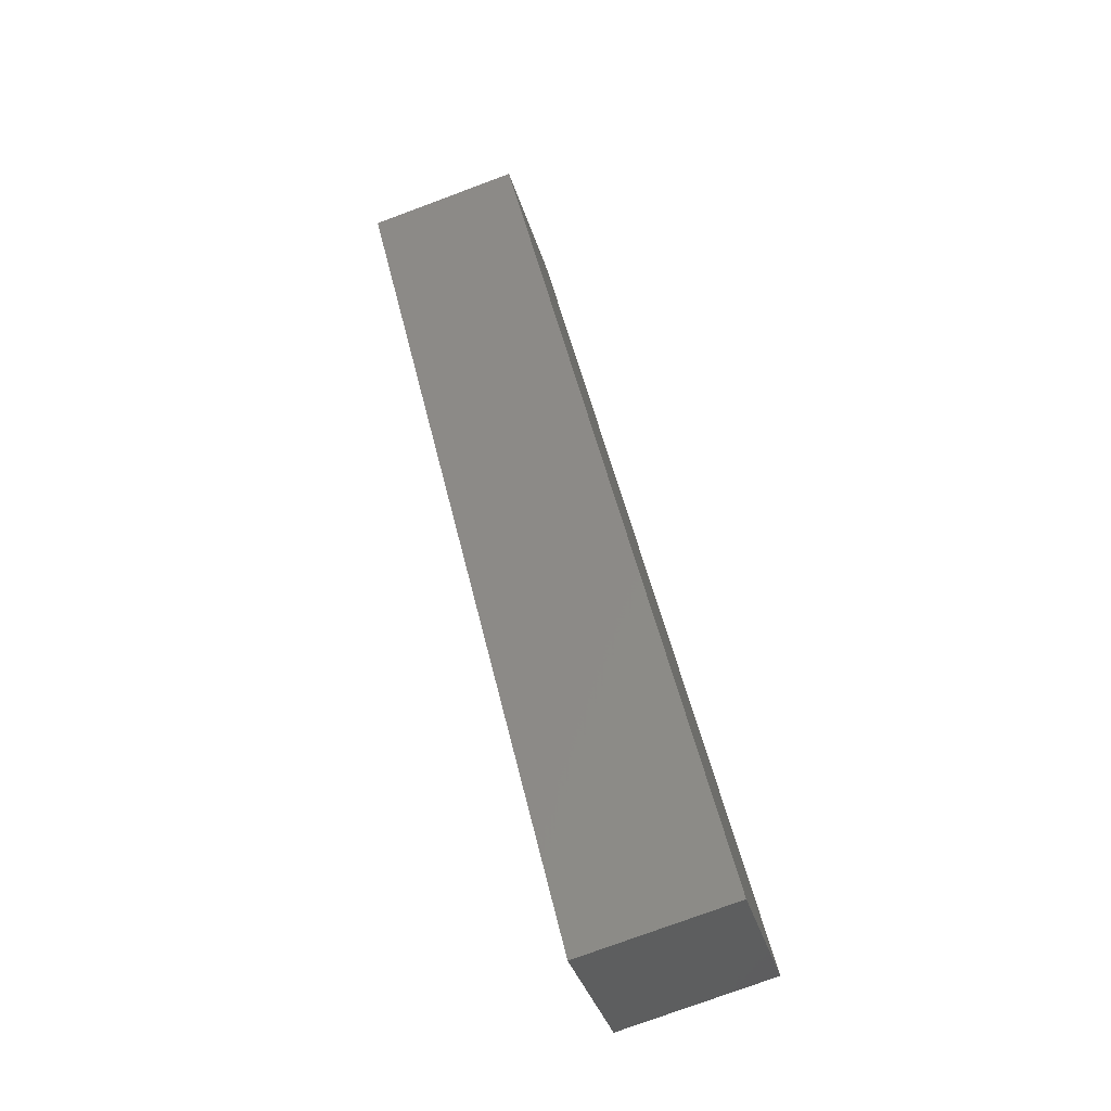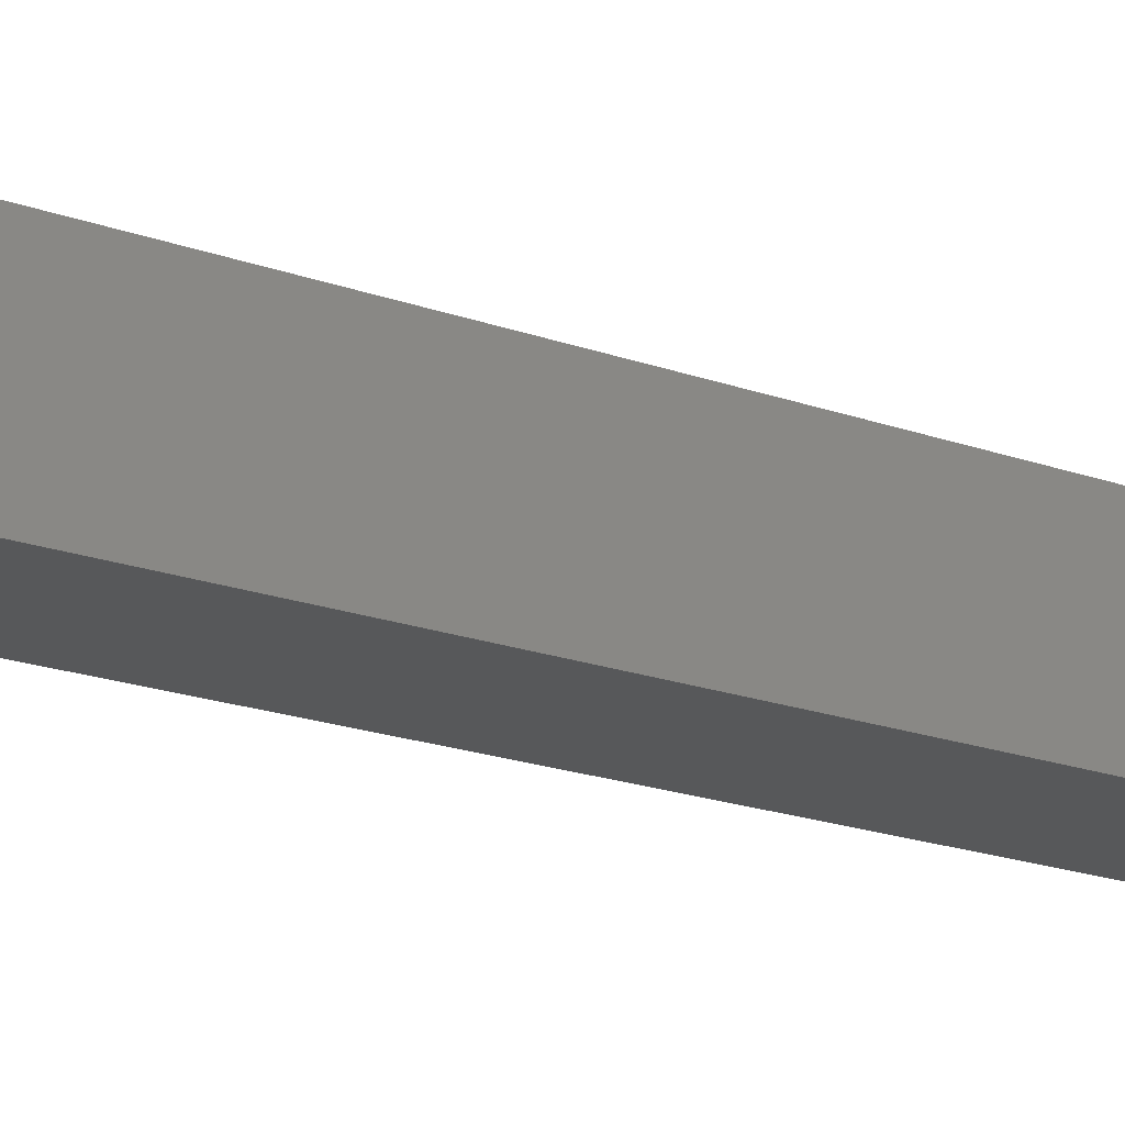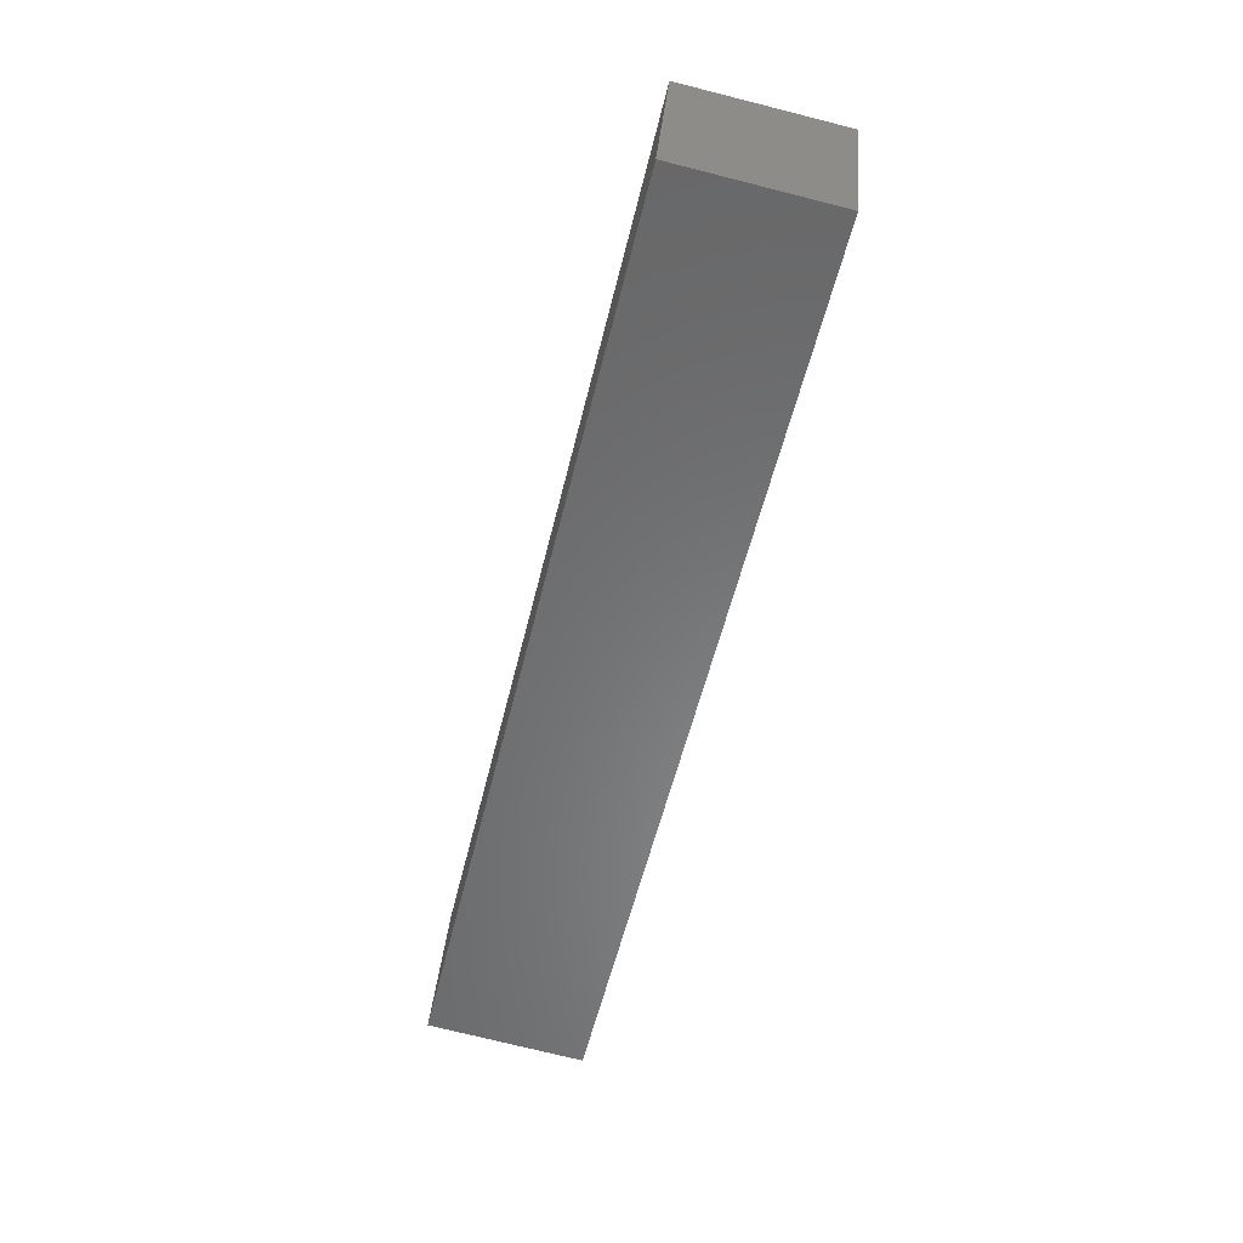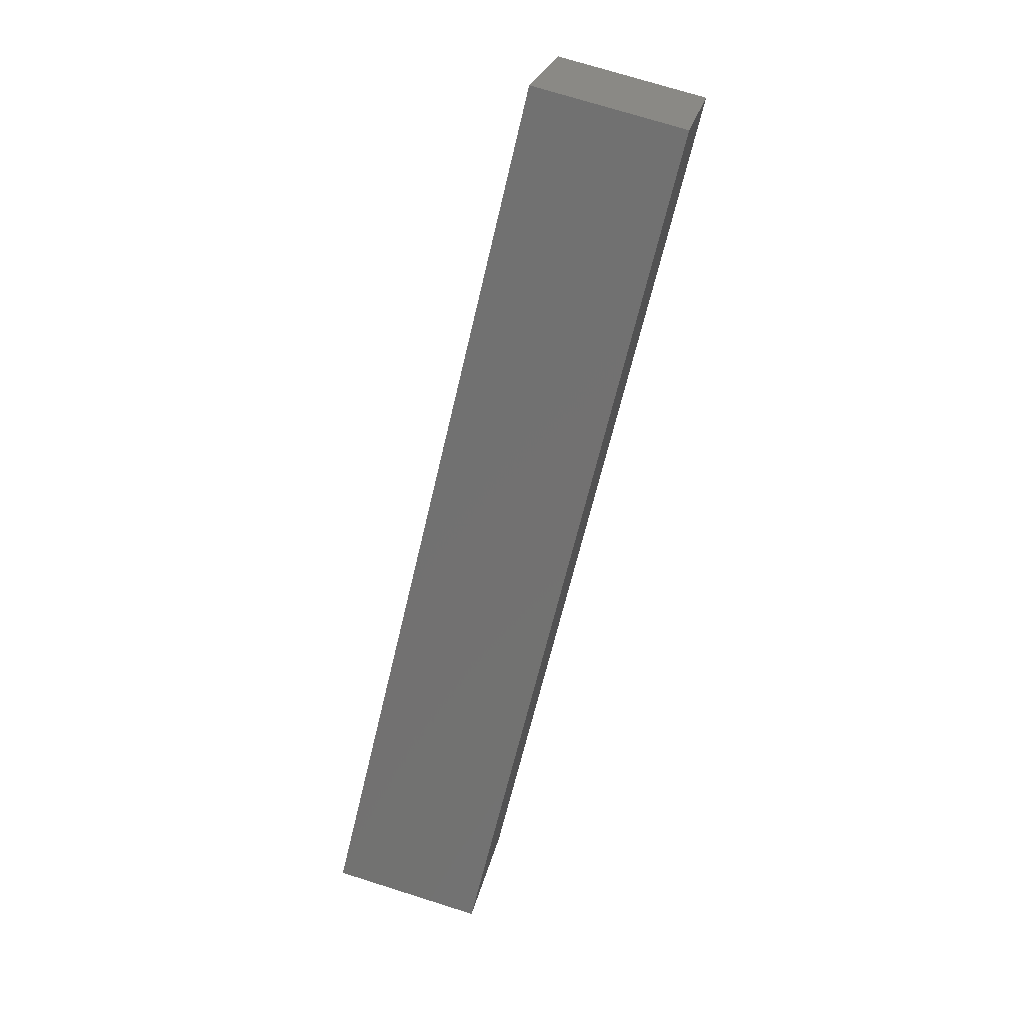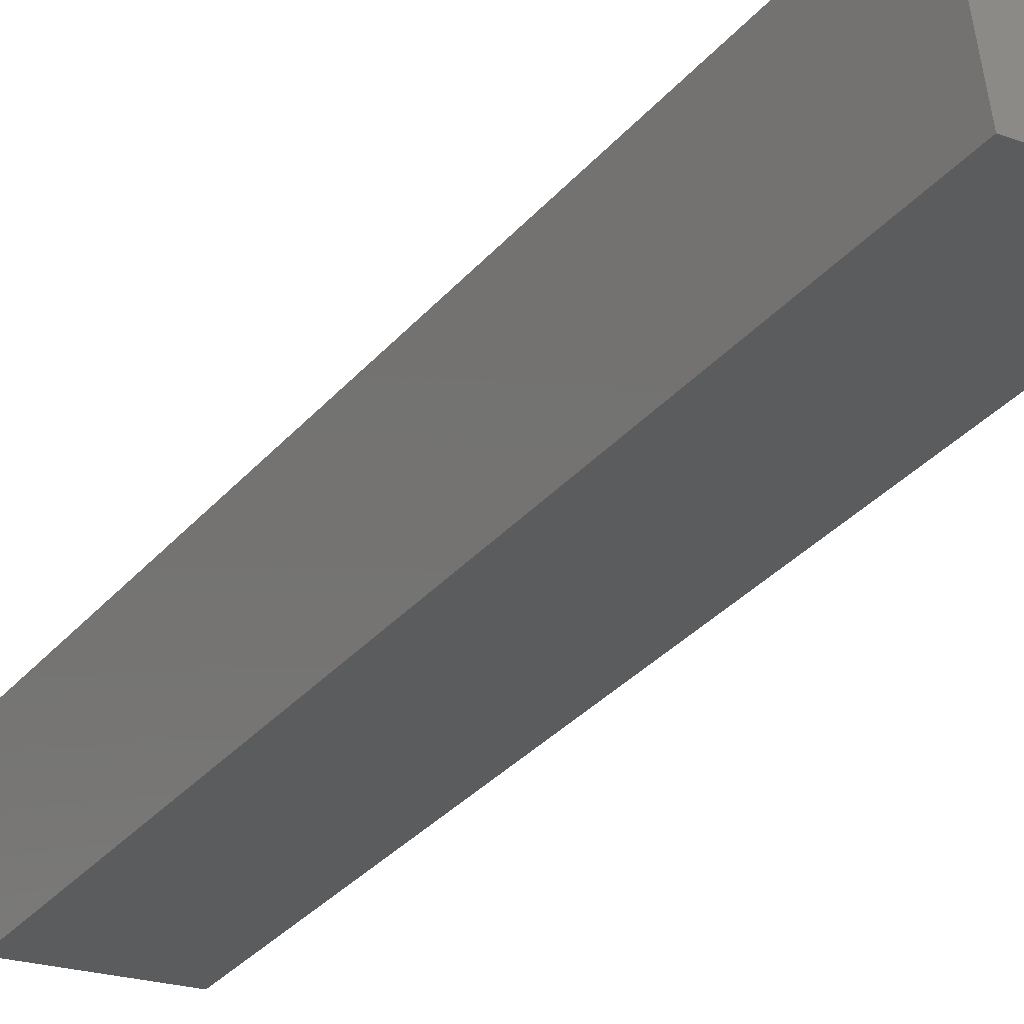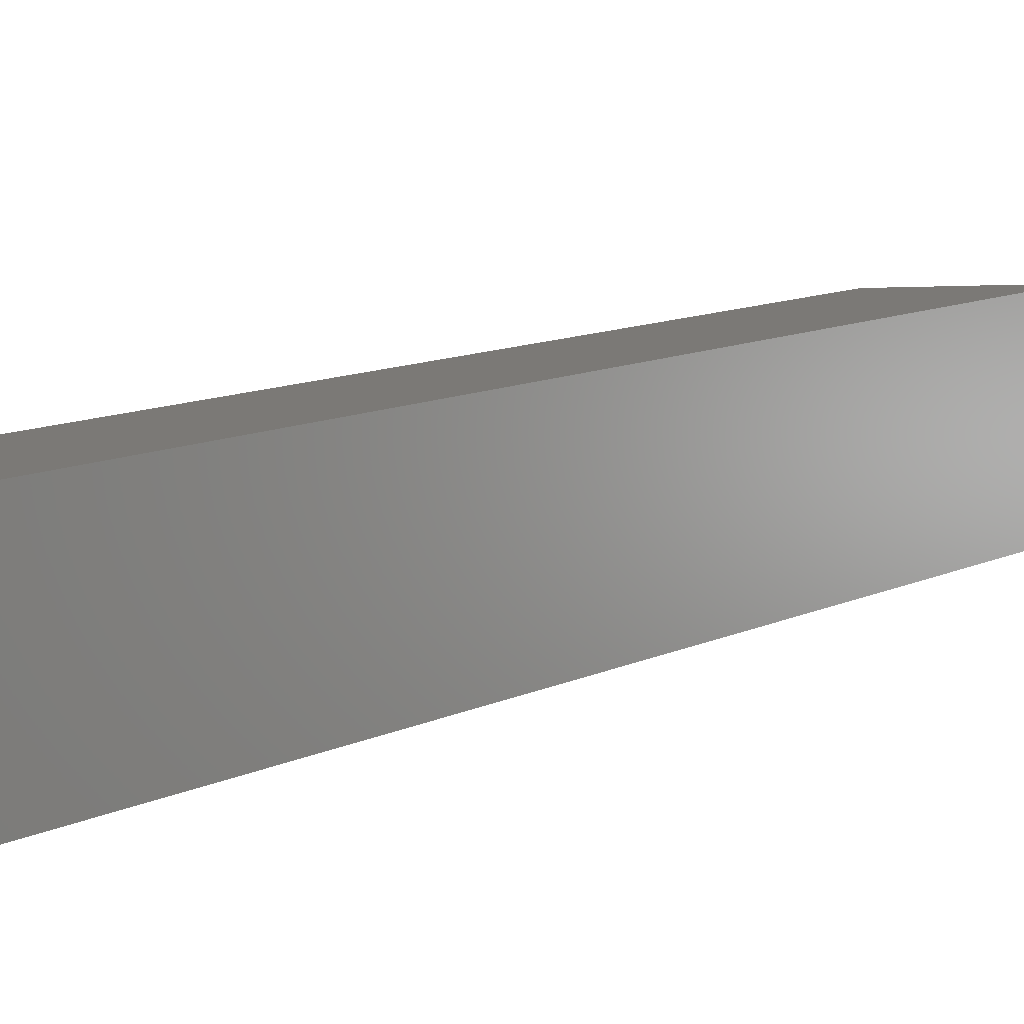
<metadata>
{"format":"stl","ext":"stl","renderer":"f3d","projection":"perspective","resolution":1024,"background":"white","views":[{"elev":-35.9,"azim":-157.9,"up":"+Z"},{"elev":-25.9,"azim":-106.9,"up":"+Y"},{"elev":34.8,"azim":11.4,"up":"+Z"},{"elev":23.7,"azim":17.9,"up":"+Z"},{"elev":-31.8,"azim":-21.0,"up":"+Y"},{"elev":12.2,"azim":51.6,"up":"+Y"}]}
</metadata>
<code>
# stl→obj: 8 verts, 12 faces
v 8999 878.7 5331
v 9002 853.9 5331
v 8965 874.7 5185
v 8968 849.9 5185
v 8940 871.9 5191
v 8943 847.1 5191
v 8975 875.9 5337
v 8978 851.1 5337
f 1 2 3
f 3 2 4
f 5 3 6
f 6 3 4
f 5 7 3
f 3 7 1
f 7 8 1
f 1 8 2
f 2 8 4
f 4 8 6
f 6 8 5
f 5 8 7

</code>
